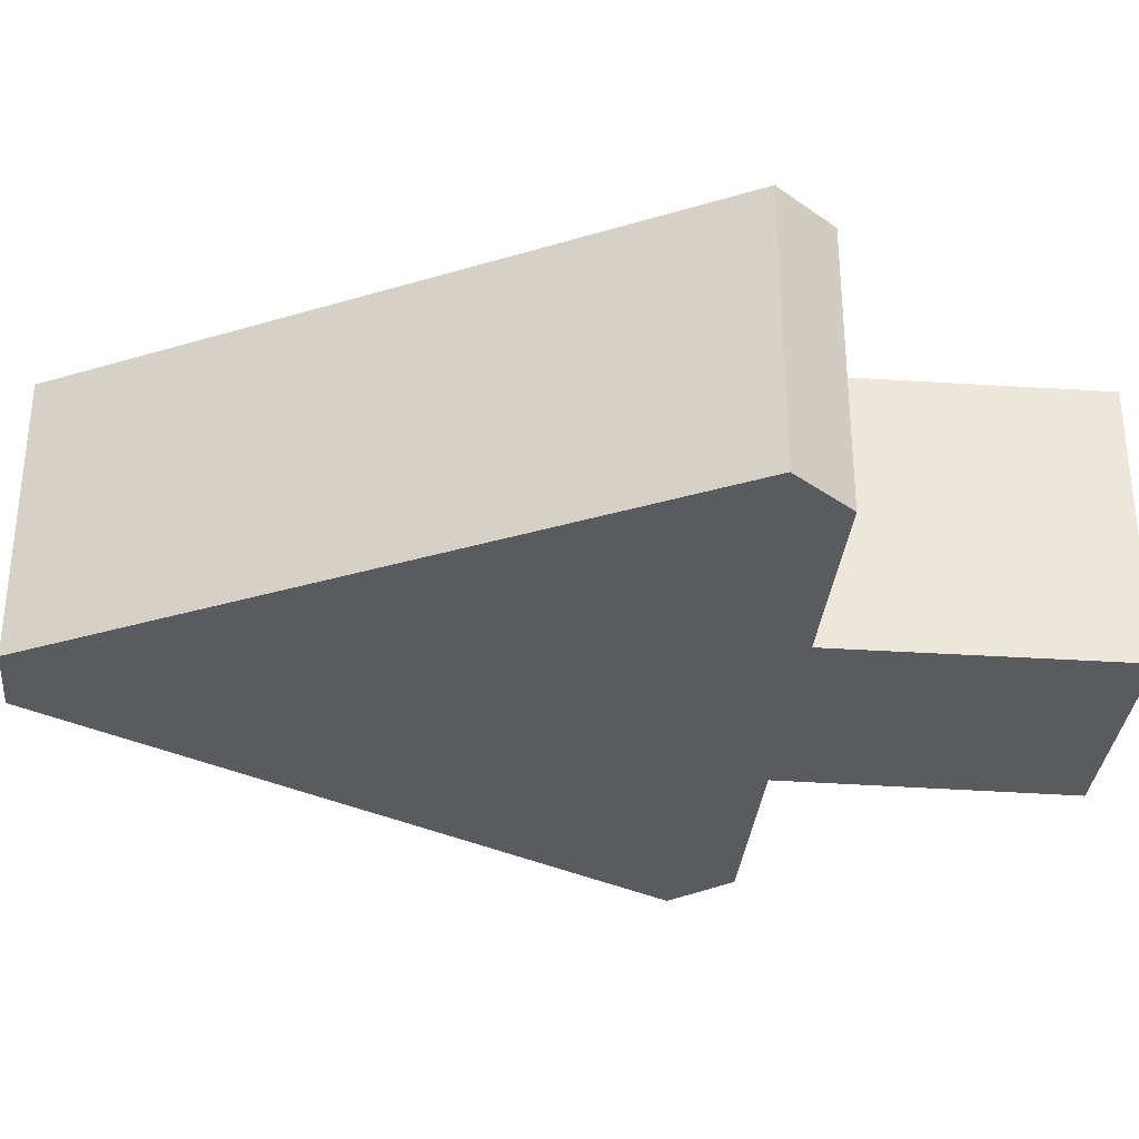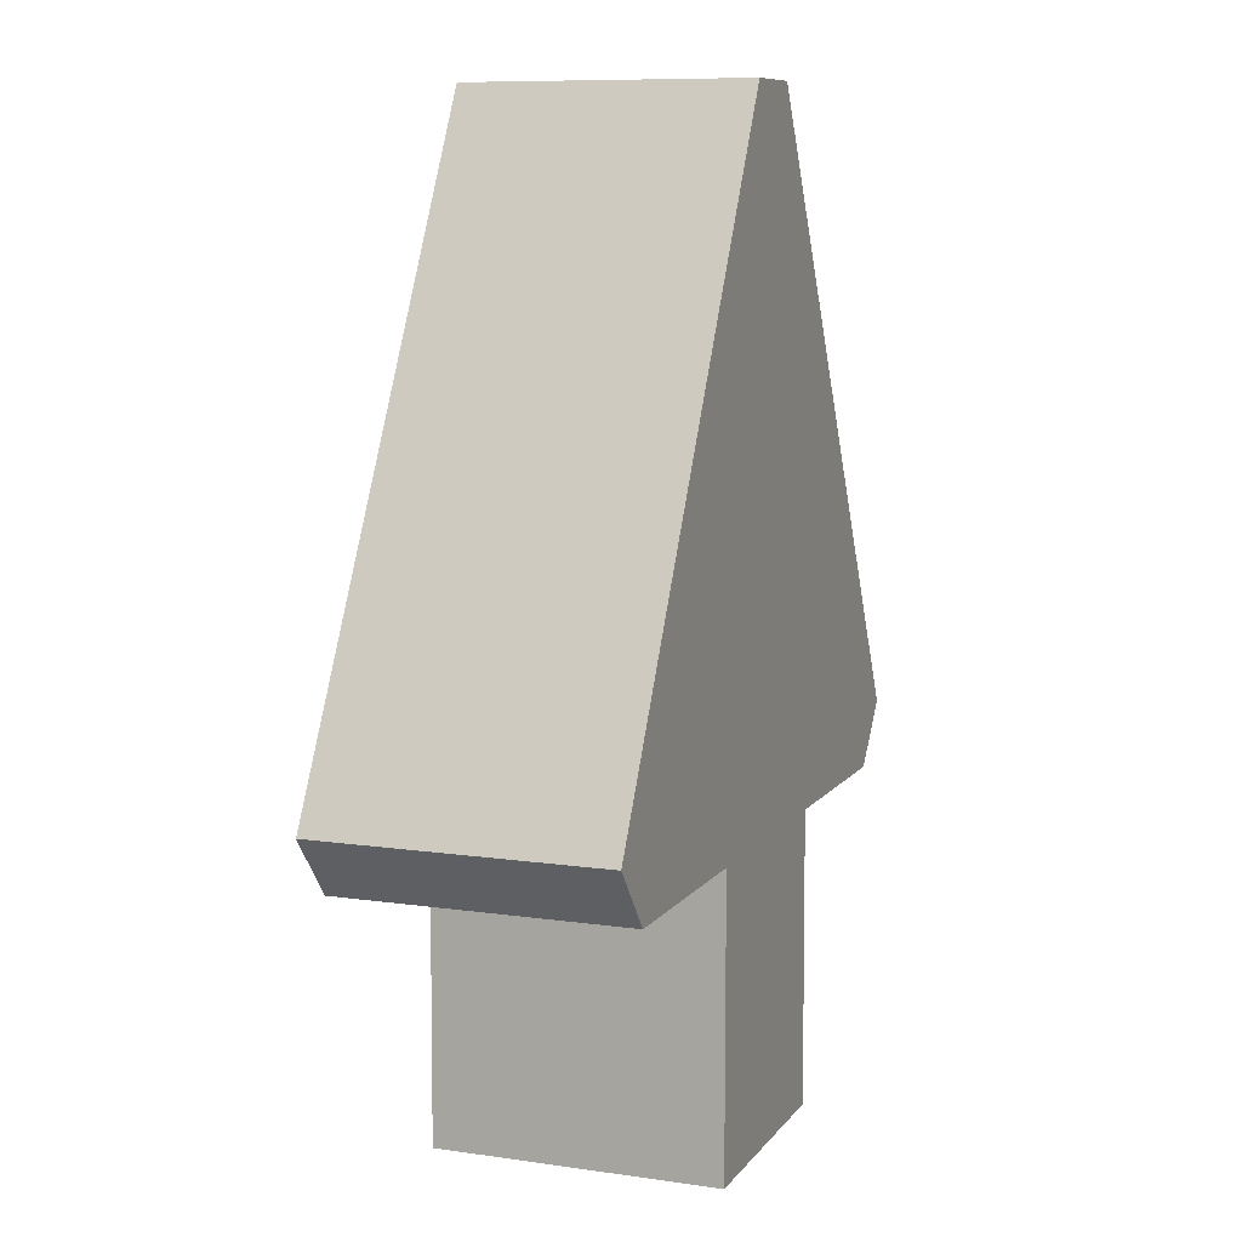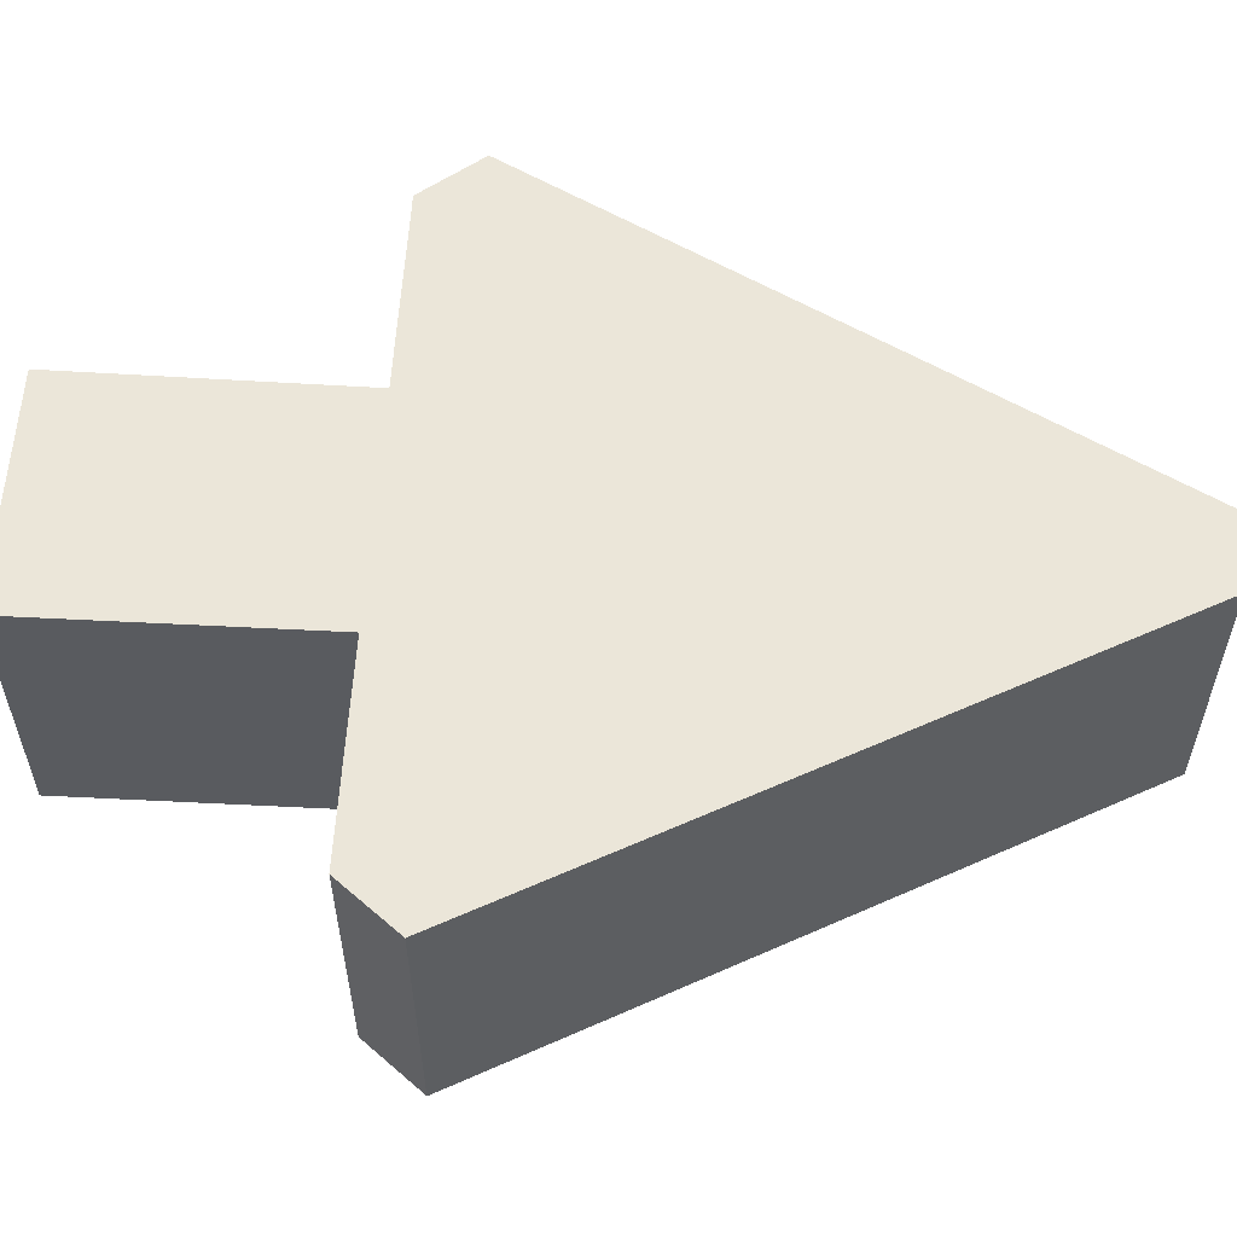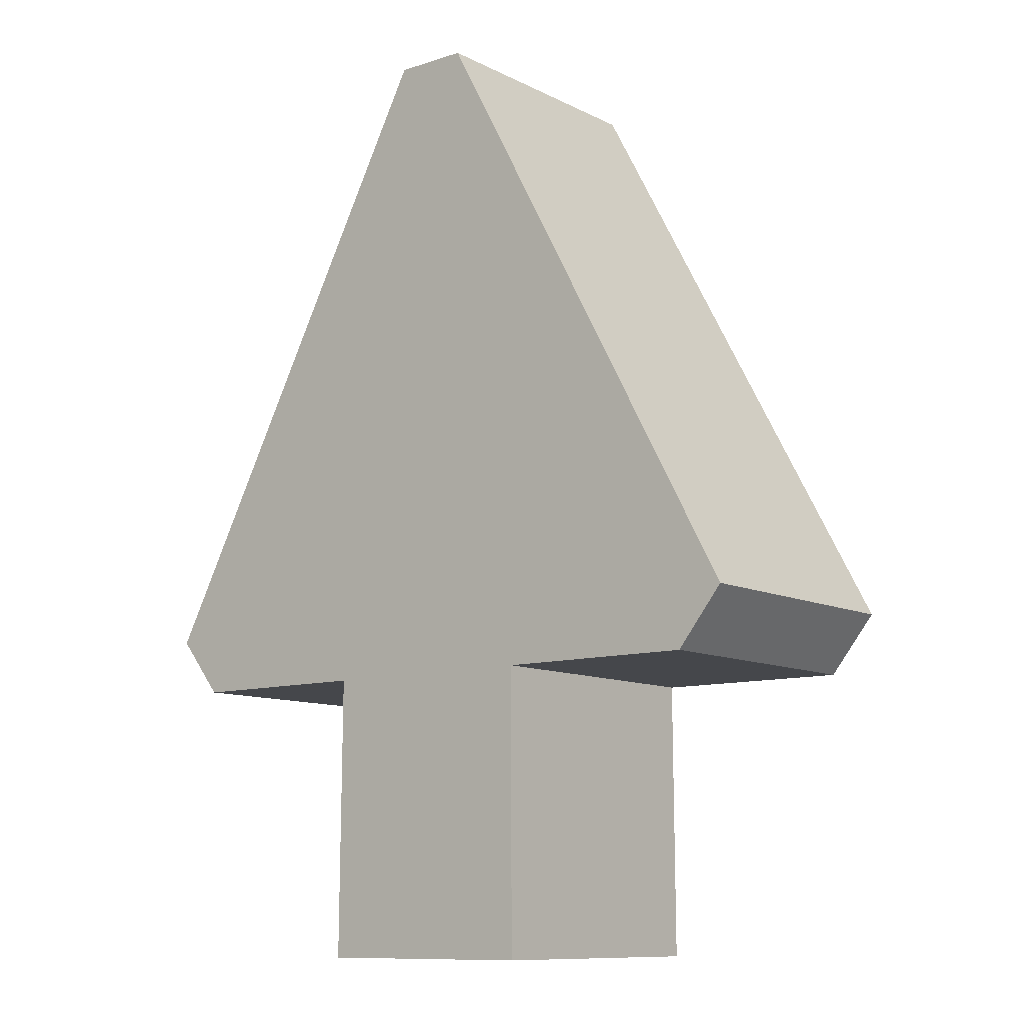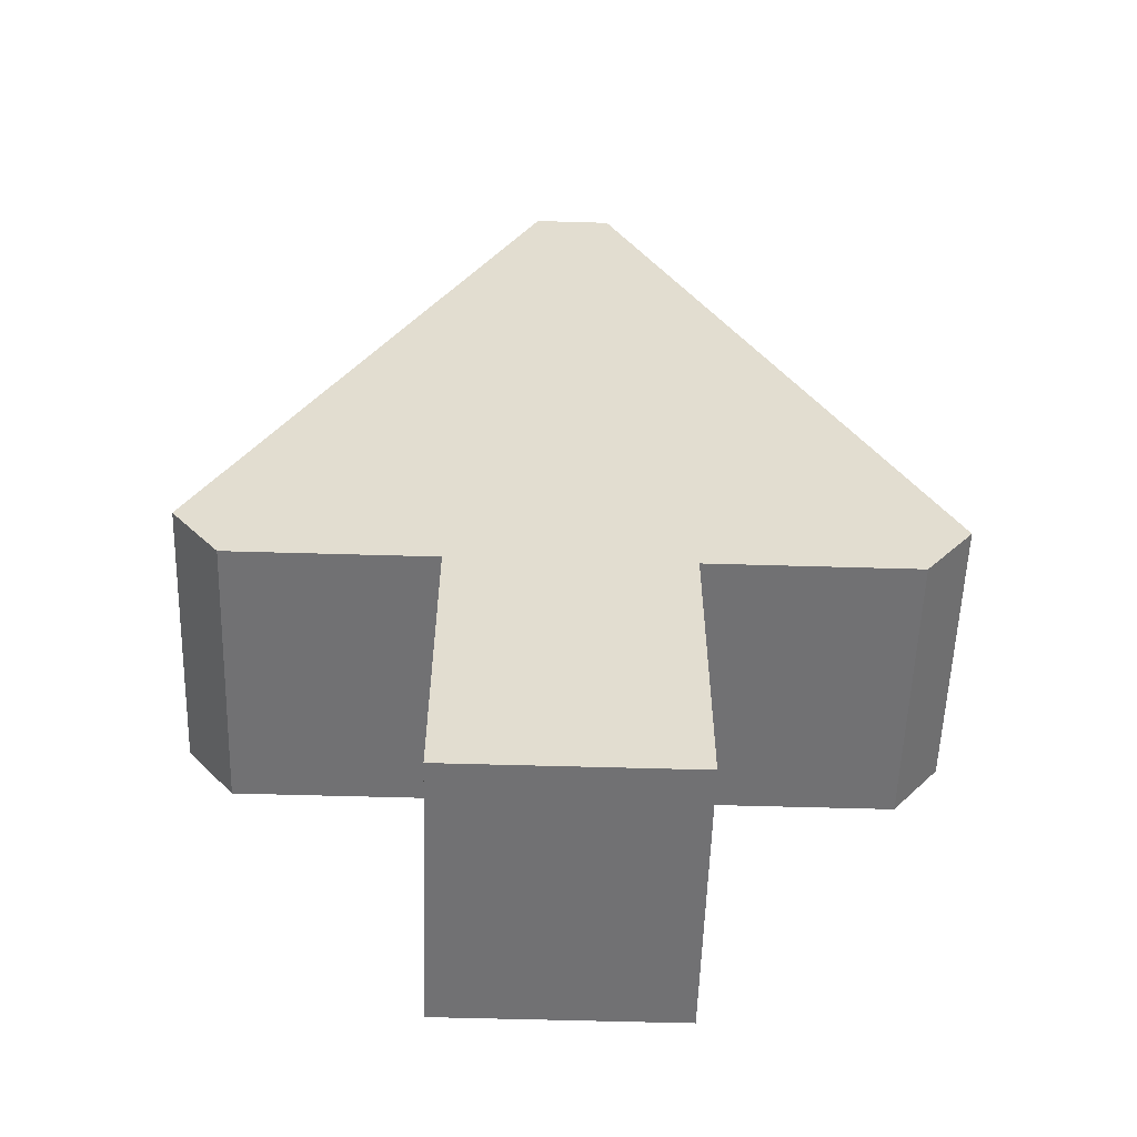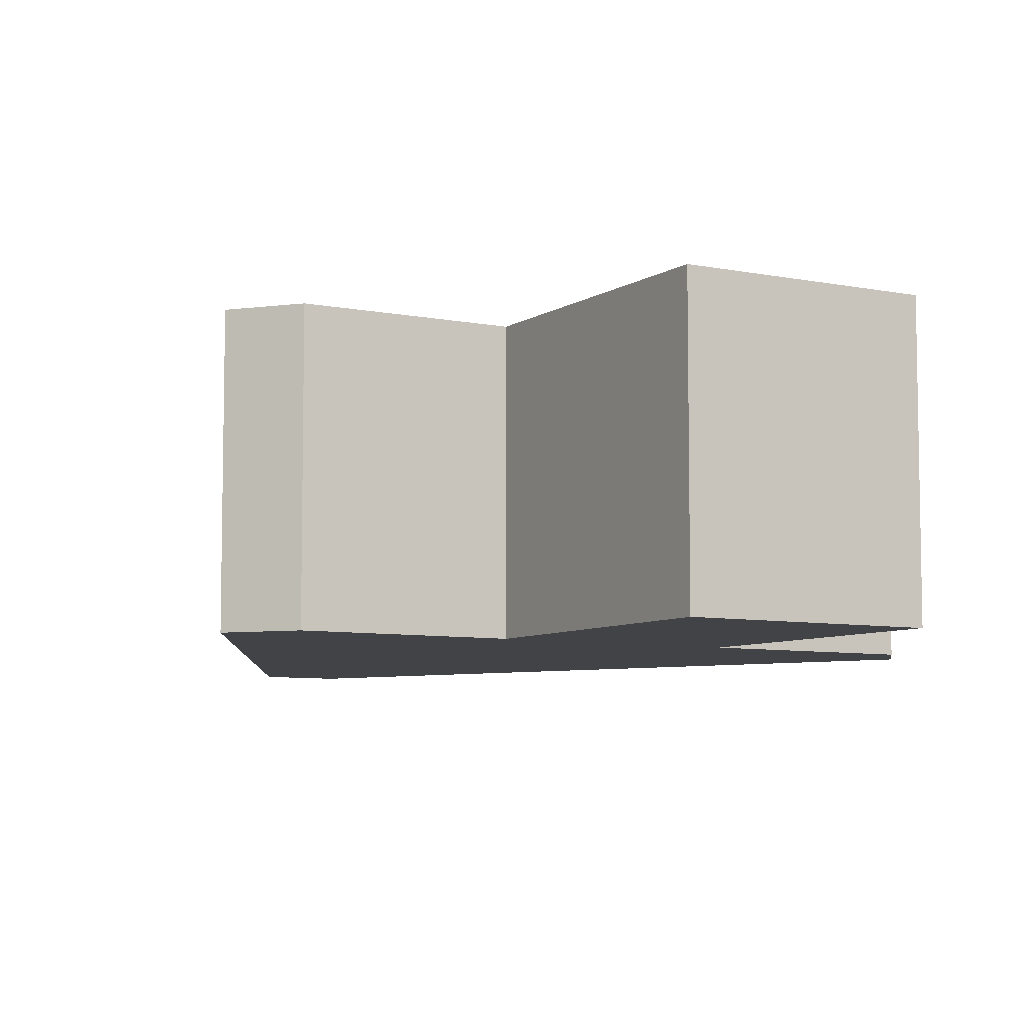
<metadata>
{"format":"obj","ext":"obj","renderer":"f3d","projection":"perspective","resolution":1024,"background":"white","views":[{"elev":-32.9,"azim":-95.5,"up":"+Z"},{"elev":9.3,"azim":111.0,"up":"+Y"},{"elev":57.6,"azim":93.3,"up":"+Z"},{"elev":-10.5,"azim":39.1,"up":"+Y"},{"elev":-55.3,"azim":-1.8,"up":"+Y"},{"elev":-7.0,"azim":-30.4,"up":"+Z"}]}
</metadata>
<code>
g ENV_S10_Retro_Cursor_Projectile_01a_COL
v -0.2425 3.042 -0.883
v -2.297 -0.7921 -0.883
v -1.997 -1.165 -0.883
v -0.7382 -1.165 -0.883
v 0.2425 3.042 -0.883
v 0.7086 -1.165 -0.883
v 2.297 -0.7921 -0.883
v 1.997 -1.165 -0.883
v -1.997 -1.165 0.883
v -0.7382 -1.165 0.883
v -0.7382 -1.165 -0.883
v -1.997 -1.165 -0.883
v 2.297 -0.7921 0.883
v 0.2425 3.042 0.883
v 0.2425 3.042 -0.883
v 2.297 -0.7921 -0.883
v -2.297 -0.7921 -0.883
v -0.2425 3.042 -0.883
v -0.2425 3.042 0.883
v -2.297 -0.7921 0.883
v -0.2425 3.042 -0.883
v 0.2425 3.042 -0.883
v 0.2425 3.042 0.883
v -0.2425 3.042 0.883
v -0.7511 -2.988 0.8854
v 0.7171 -2.988 0.8854
v 0.7171 -2.988 -0.8854
v -0.7511 -2.988 -0.8854
v 0.2425 3.042 0.883
v 2.297 -0.7921 0.883
v 1.997 -1.165 0.883
v 0.7086 -1.165 0.883
v -0.2425 3.042 0.883
v -0.7382 -1.165 0.883
v -2.297 -0.7921 0.883
v -1.997 -1.165 0.883
v 0.7086 -1.165 0.883
v 1.997 -1.165 0.883
v 1.997 -1.165 -0.883
v 0.7086 -1.165 -0.883
v -0.7382 -1.165 0.883
v -0.7511 -2.988 0.8854
v -0.7511 -2.988 -0.8854
v -0.7382 -1.165 -0.883
v -0.7382 -1.165 -0.883
v -0.7511 -2.988 -0.8854
v 0.7171 -2.988 -0.8854
v 0.7086 -1.165 -0.883
v 0.7086 -1.165 -0.883
v 0.7171 -2.988 -0.8854
v 0.7171 -2.988 0.8854
v 0.7086 -1.165 0.883
v 0.7086 -1.165 0.883
v 0.7171 -2.988 0.8854
v -0.7511 -2.988 0.8854
v -0.7382 -1.165 0.883
v -1.997 -1.165 0.883
v -1.997 -1.165 -0.883
v -2.297 -0.7921 -0.883
v -2.297 -0.7921 0.883
v 2.297 -0.7921 0.883
v 2.297 -0.7921 -0.883
v 1.997 -1.165 -0.883
v 1.997 -1.165 0.883
g ENV_S10_Retro_Cursor_Projectile_01a_COL_0
f 3 2 1
f 4 3 1
f 1 5 4
f 5 6 4
f 5 7 6
f 7 8 6
f 11 10 9
f 12 11 9
f 15 14 13
f 16 15 13
f 19 18 17
f 20 19 17
f 23 22 21
f 24 23 21
f 27 26 25
f 28 27 25
f 31 30 29
f 32 31 29
f 32 29 33
f 34 32 33
f 34 33 35
f 36 34 35
f 39 38 37
f 40 39 37
f 43 42 41
f 44 43 41
f 47 46 45
f 48 47 45
f 51 50 49
f 52 51 49
f 55 54 53
f 56 55 53
f 59 58 57
f 60 59 57
f 63 62 61
f 64 63 61

</code>
